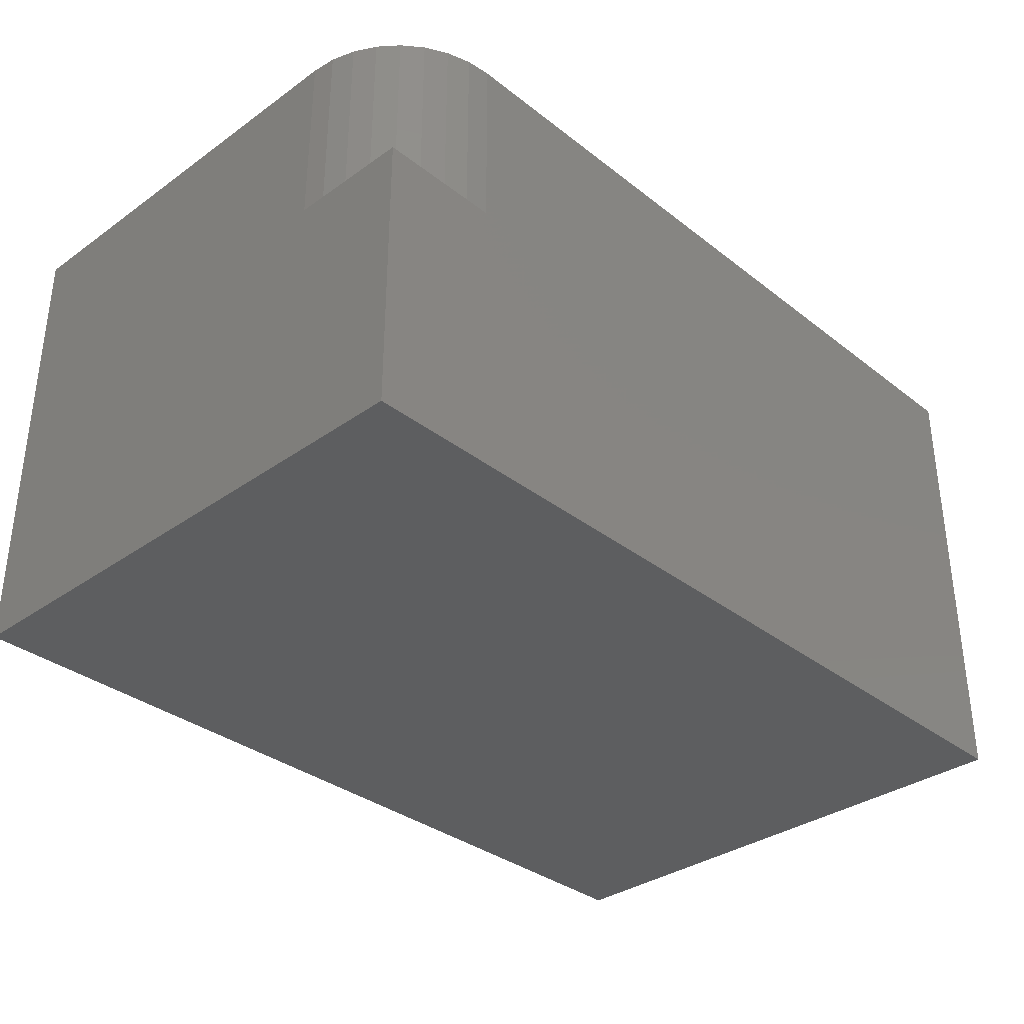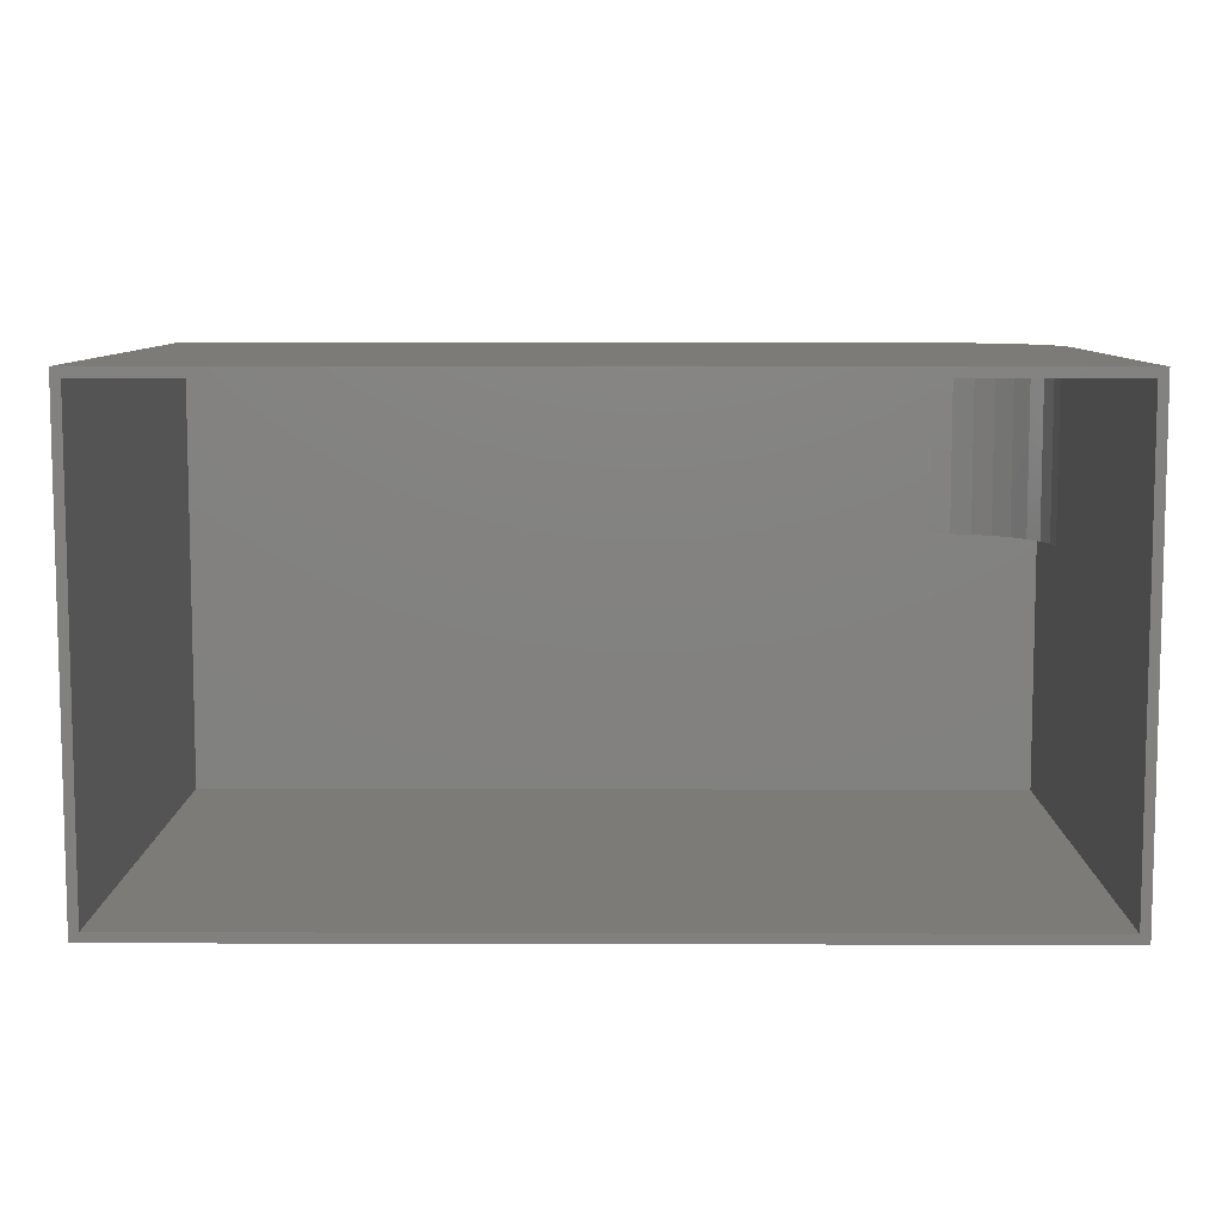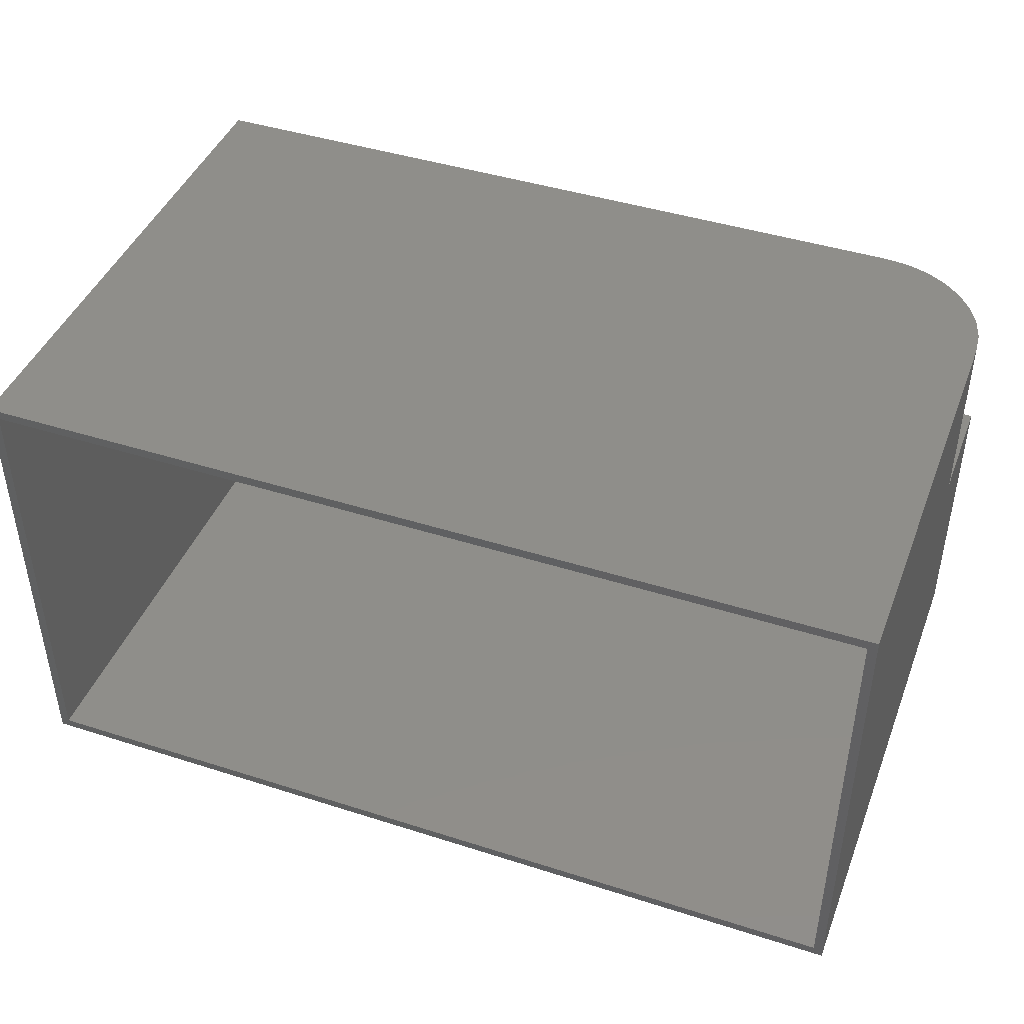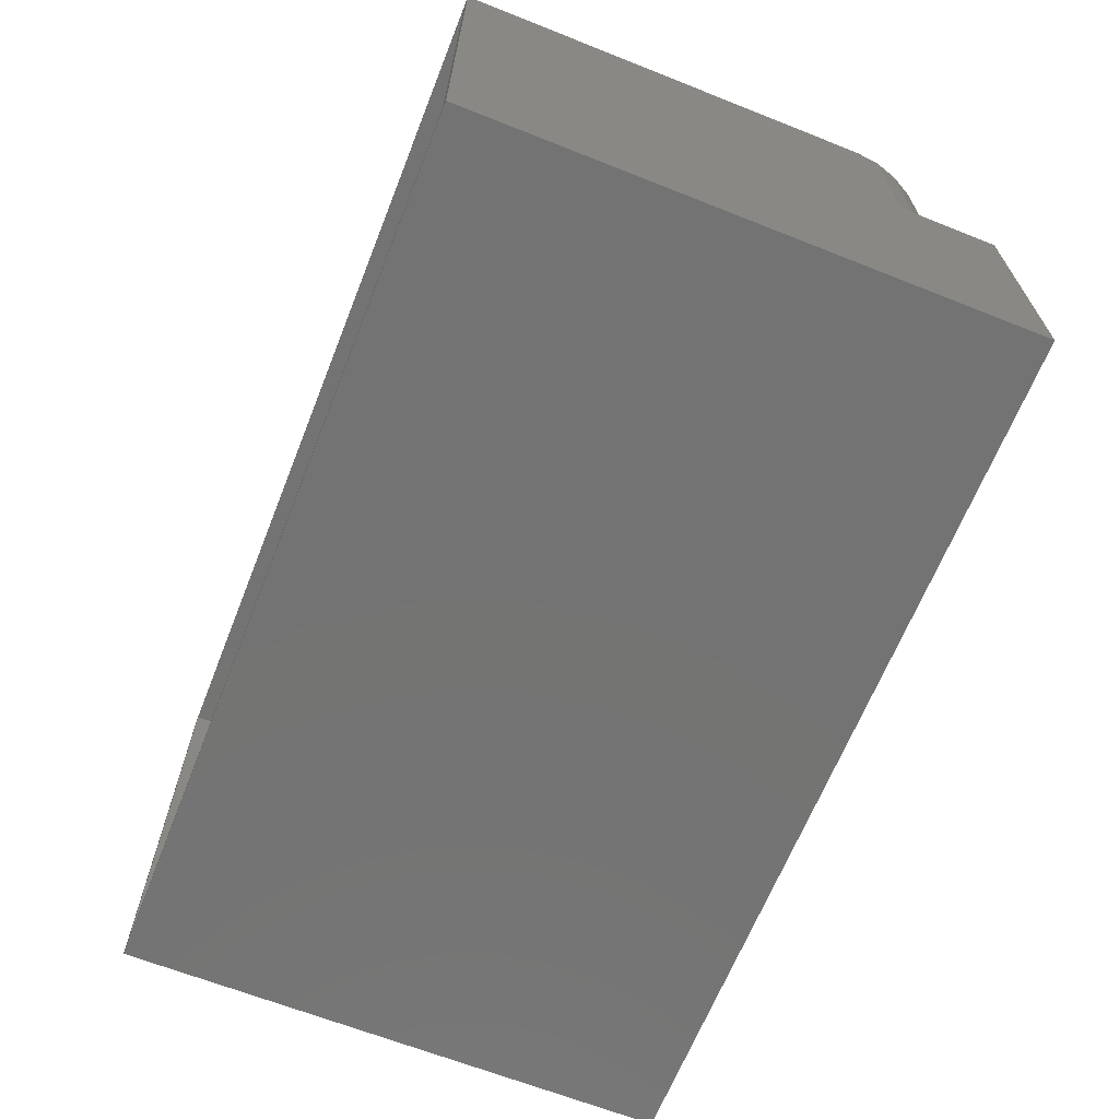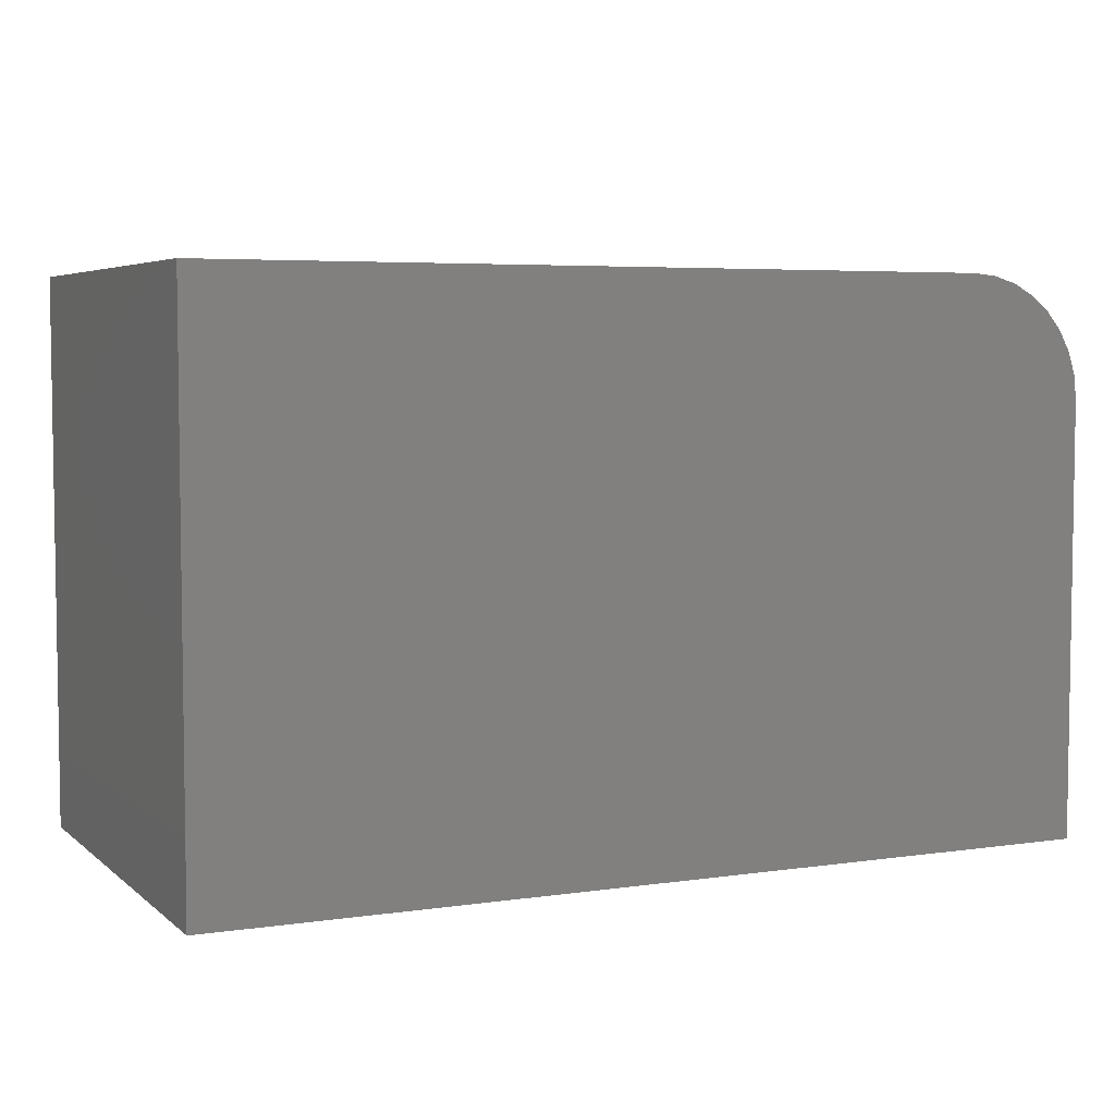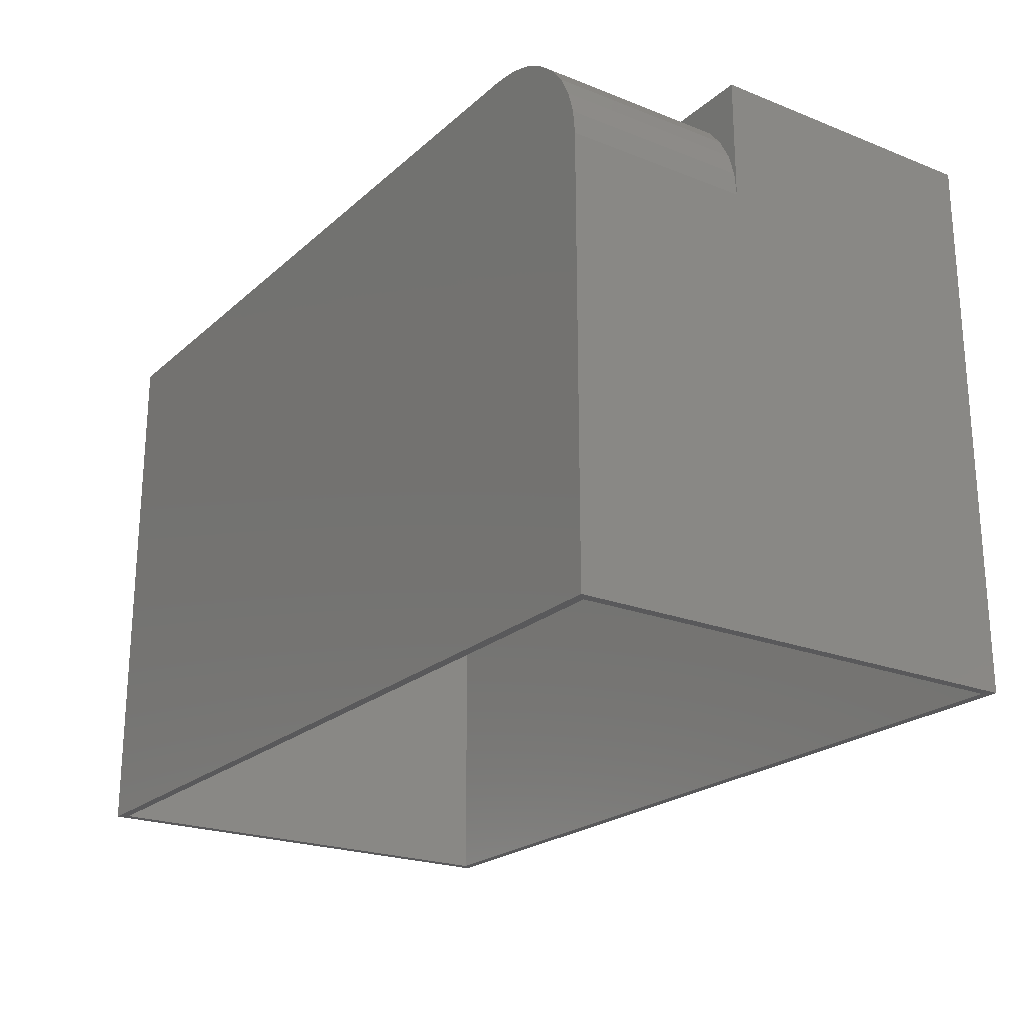
<metadata>
{"format":"stl","ext":"stl","renderer":"f3d","projection":"perspective","resolution":1024,"background":"white","views":[{"elev":-34.1,"azim":133.7,"up":"+Z"},{"elev":8.3,"azim":0.4,"up":"+Z"},{"elev":43.6,"azim":20.6,"up":"+Z"},{"elev":-65.7,"azim":68.3,"up":"+Z"},{"elev":5.1,"azim":-24.8,"up":"+Y"},{"elev":-22.3,"azim":55.7,"up":"+Y"}]}
</metadata>
<code>
# stl→obj: 52 verts, 100 faces
v 0 -0.4609 0
v 0.007812 -0.4609 0.007812
v 0 -0.4609 0.3984
v 0.75 -0.4609 0
v 0.7422 -0.4609 0.007812
v 0.75 -0.4609 0.3984
v 0.007812 -0.4609 0.3906
v 0.7422 -0.4609 0.3906
v 0.007812 -0.002961 0.3906
v 0.007812 -0.002961 0.007812
v 0.6484 -0.002961 0.3906
v 0.6667 -0.004762 0.3906
v 0.6843 -0.0101 0.3906
v 0.7005 -0.01876 0.3906
v 0.7147 -0.03042 0.3906
v 0.7264 -0.04463 0.3906
v 0.7351 -0.06083 0.3906
v 0.7404 -0.07842 0.3906
v 0.7422 -0.09671 0.3906
v 0.7422 -0.002961 0.007812
v 0.7422 -0.002961 0.2344
v 0.7422 -0.09671 0.2344
v 0.6484 -0.002961 0.2344
v 0.7147 -0.03042 0.2344
v 0.7005 -0.01876 0.2344
v 0.6843 -0.0101 0.2344
v 0.6667 -0.004762 0.2344
v 0.7264 -0.04463 0.2344
v 0.7351 -0.06083 0.2344
v 0.7404 -0.07842 0.2344
v 0 0.004852 0.3984
v 0 0.004852 0
v 0.75 0.004852 0
v 0.75 0.004852 0.2422
v 0.75 -0.09671 0.2422
v 0.75 -0.09671 0.3984
v 0.6484 0.004852 0.3984
v 0.6484 0.004852 0.2422
v 0.748 -0.0769 0.3984
v 0.7423 -0.05784 0.3984
v 0.7329 -0.04029 0.3984
v 0.7203 -0.02489 0.3984
v 0.7049 -0.01226 0.3984
v 0.6873 -0.002879 0.3984
v 0.6683 0.0029 0.3984
v 0.6683 0.0029 0.2422
v 0.6873 -0.002879 0.2422
v 0.7049 -0.01226 0.2422
v 0.7203 -0.02489 0.2422
v 0.7329 -0.04029 0.2422
v 0.7423 -0.05784 0.2422
v 0.748 -0.0769 0.2422
f 1 2 3
f 1 4 2
f 4 5 2
f 4 6 5
f 2 7 3
f 6 3 7
f 6 7 8
f 6 8 5
f 9 7 10
f 10 7 2
f 8 7 9
f 8 9 11
f 8 11 12
f 8 12 13
f 8 13 14
f 8 14 15
f 8 15 16
f 8 16 17
f 8 17 18
f 8 18 19
f 20 5 21
f 21 5 22
f 5 8 22
f 22 8 19
f 10 2 20
f 20 2 5
f 9 10 11
f 11 10 23
f 10 20 23
f 23 20 21
f 24 14 25
f 25 14 13
f 25 13 26
f 26 13 12
f 26 12 27
f 27 12 11
f 27 11 23
f 14 24 15
f 15 24 28
f 15 28 16
f 16 28 29
f 16 29 17
f 17 29 30
f 17 30 18
f 18 30 22
f 18 22 19
f 21 22 30
f 21 30 29
f 21 29 28
f 21 28 24
f 21 24 25
f 21 25 26
f 21 26 27
f 21 27 23
f 31 32 3
f 3 32 1
f 33 34 4
f 4 34 35
f 4 35 6
f 6 35 36
f 1 32 4
f 4 32 33
f 31 37 32
f 32 37 38
f 32 38 33
f 33 38 34
f 31 3 6
f 31 6 36
f 31 36 39
f 31 39 40
f 31 40 41
f 31 41 42
f 31 42 43
f 31 43 44
f 31 44 45
f 31 45 37
f 34 38 46
f 34 46 47
f 34 47 48
f 34 48 49
f 34 49 50
f 34 50 51
f 34 51 52
f 34 52 35
f 38 37 46
f 46 37 45
f 46 45 47
f 47 45 44
f 47 44 48
f 48 44 43
f 48 43 49
f 49 43 42
f 49 42 50
f 50 42 41
f 50 41 51
f 51 41 40
f 51 40 52
f 52 40 39
f 52 39 35
f 35 39 36

</code>
